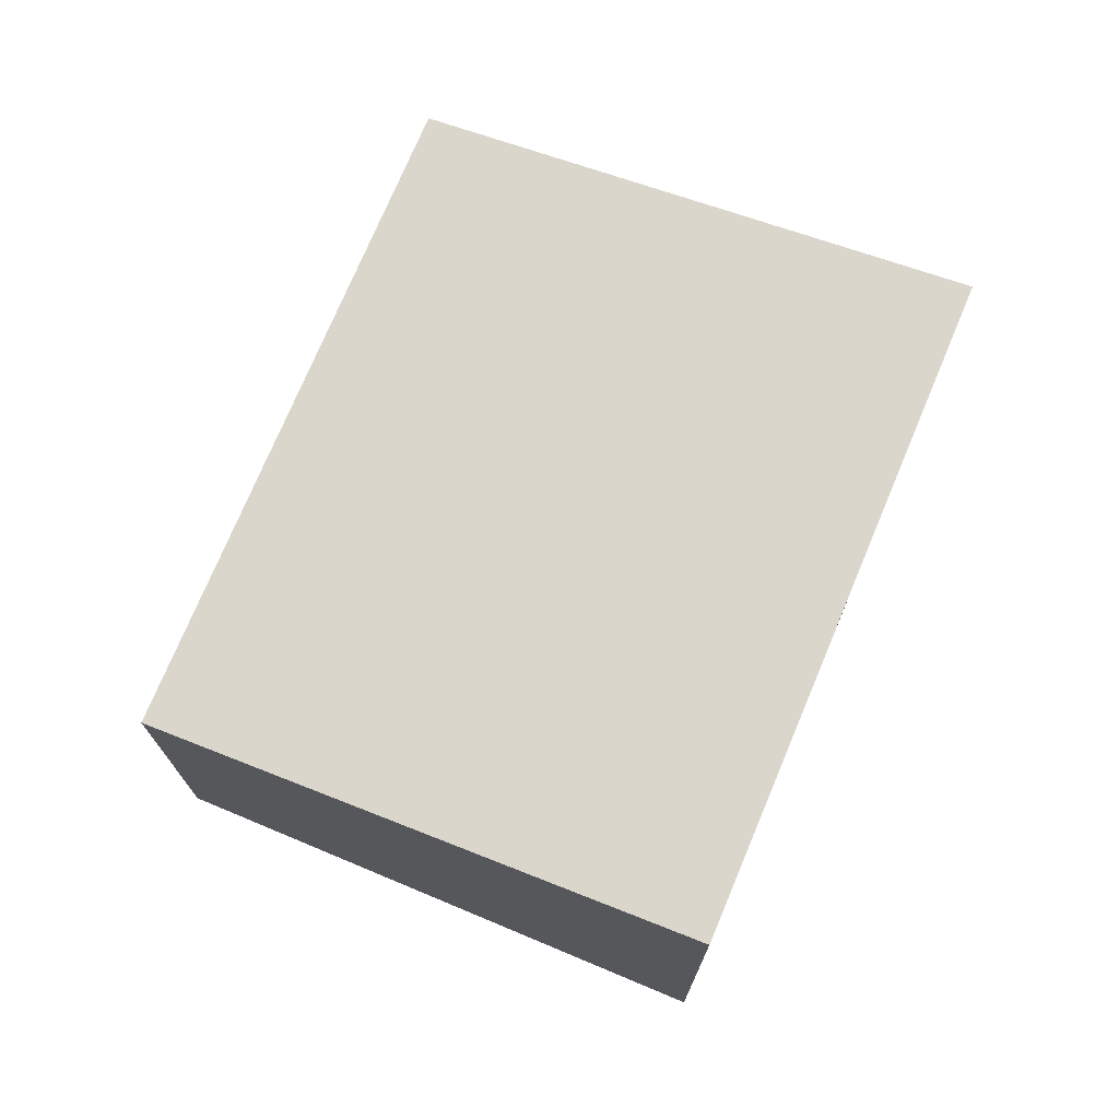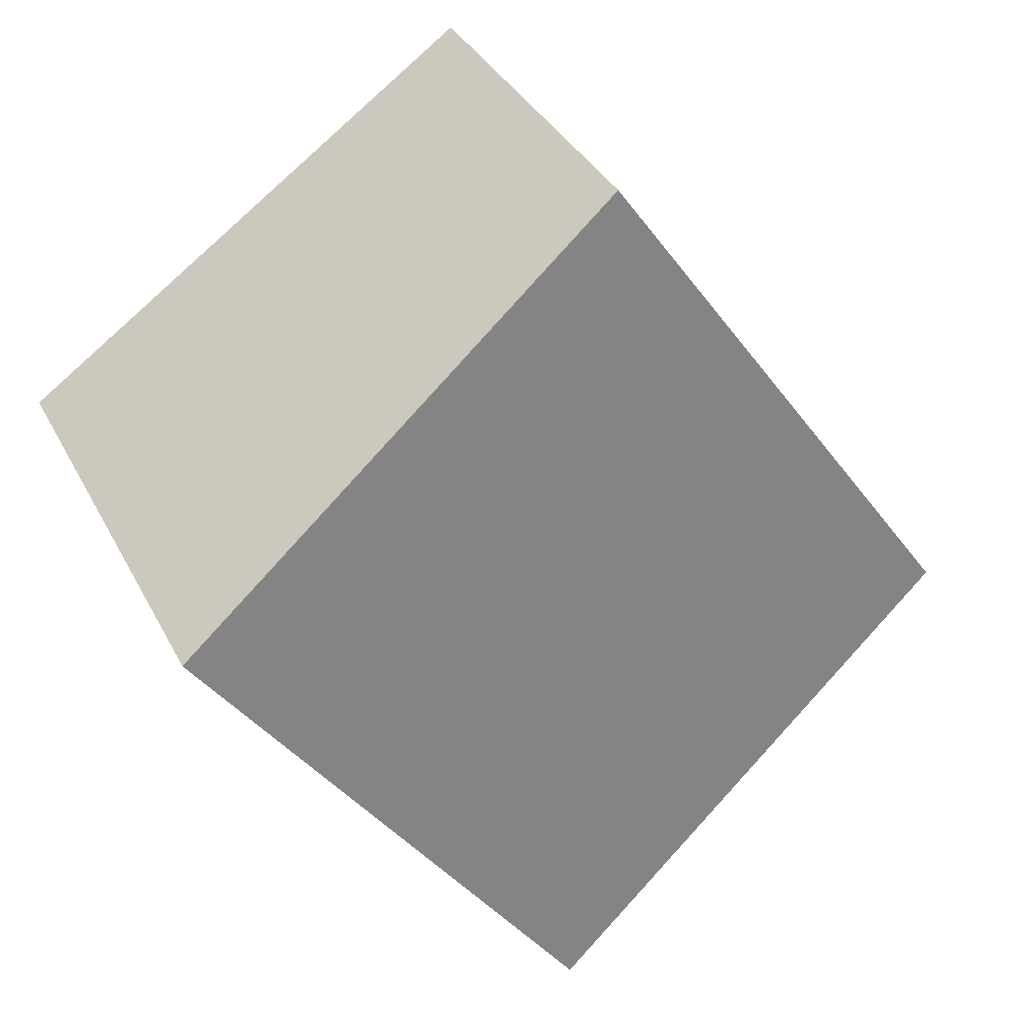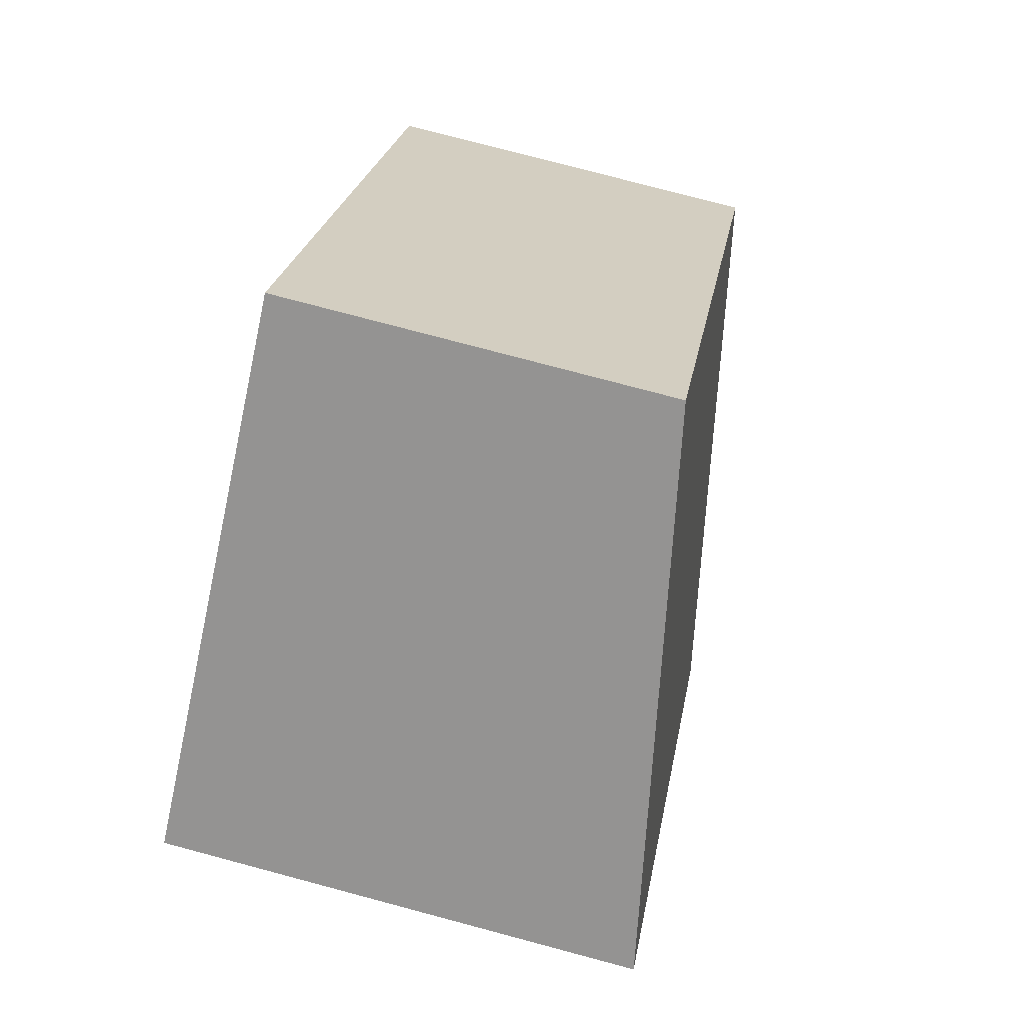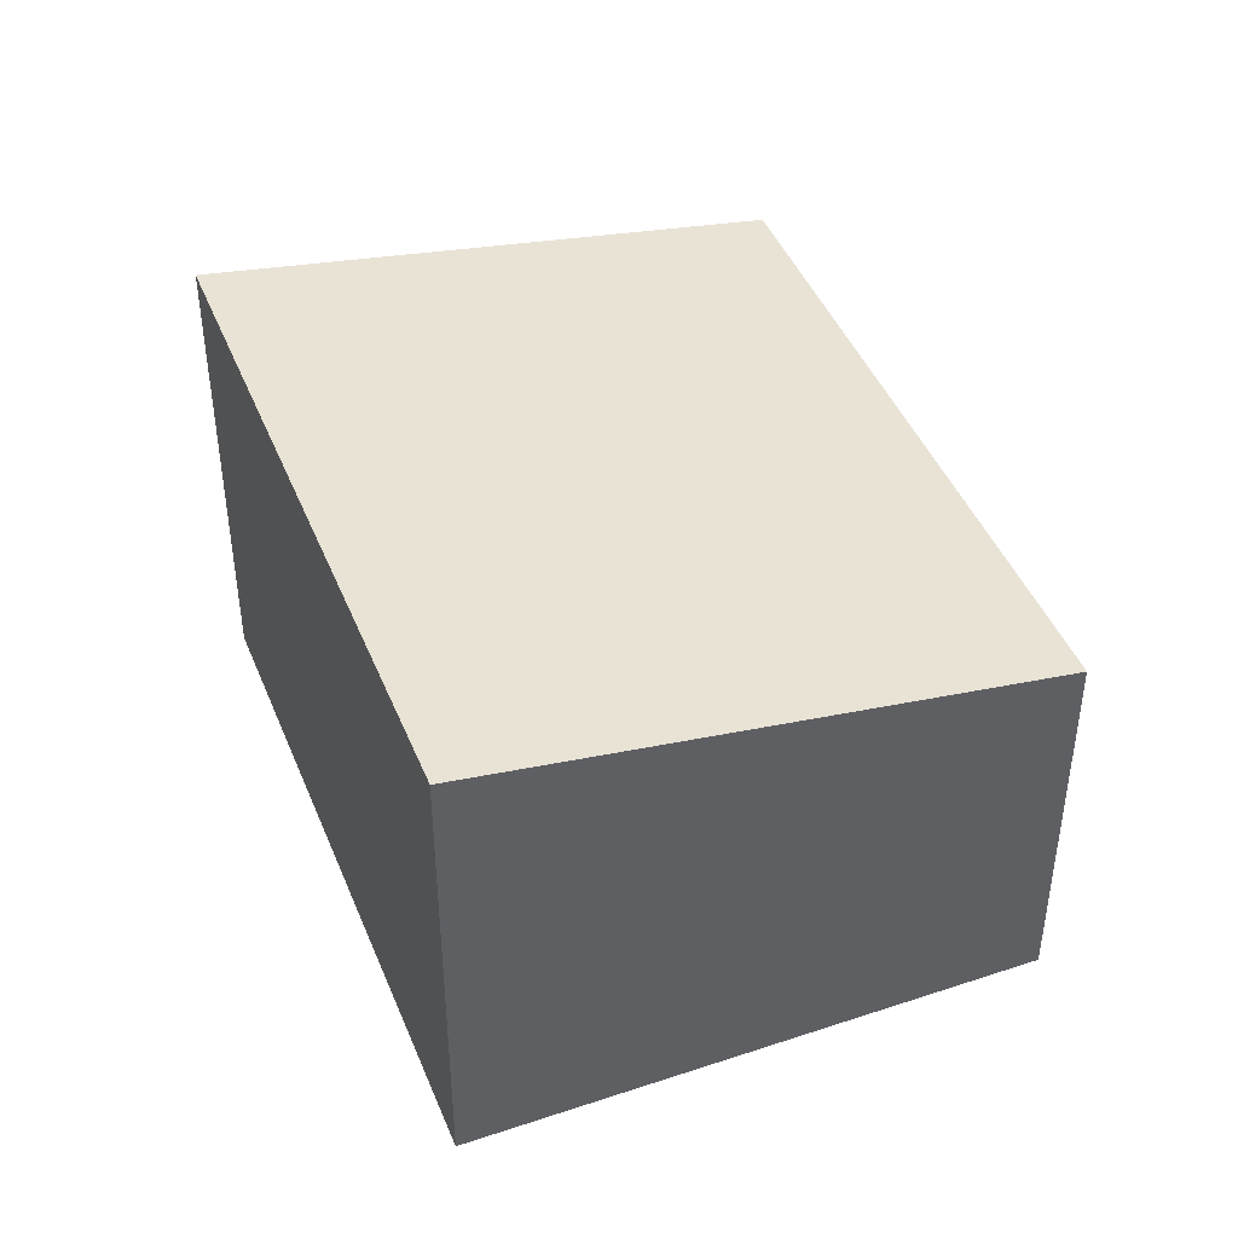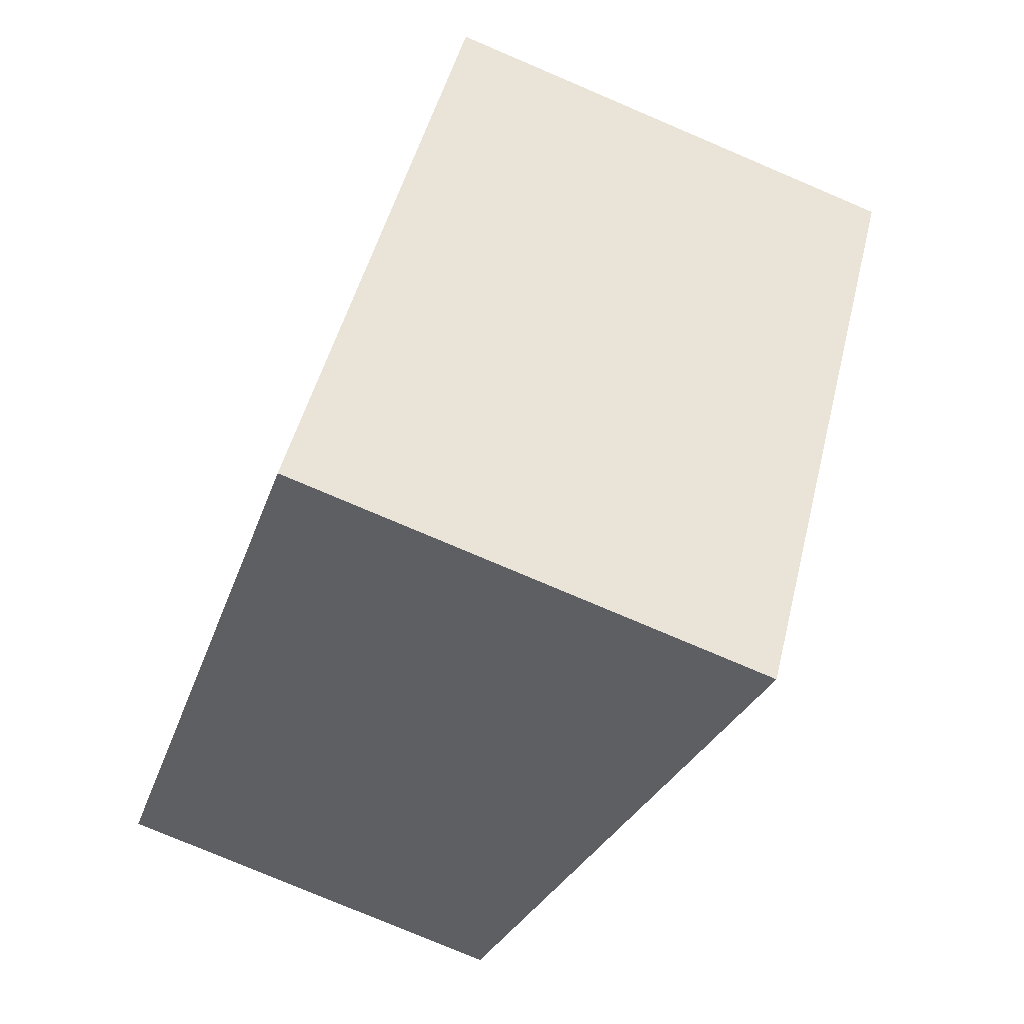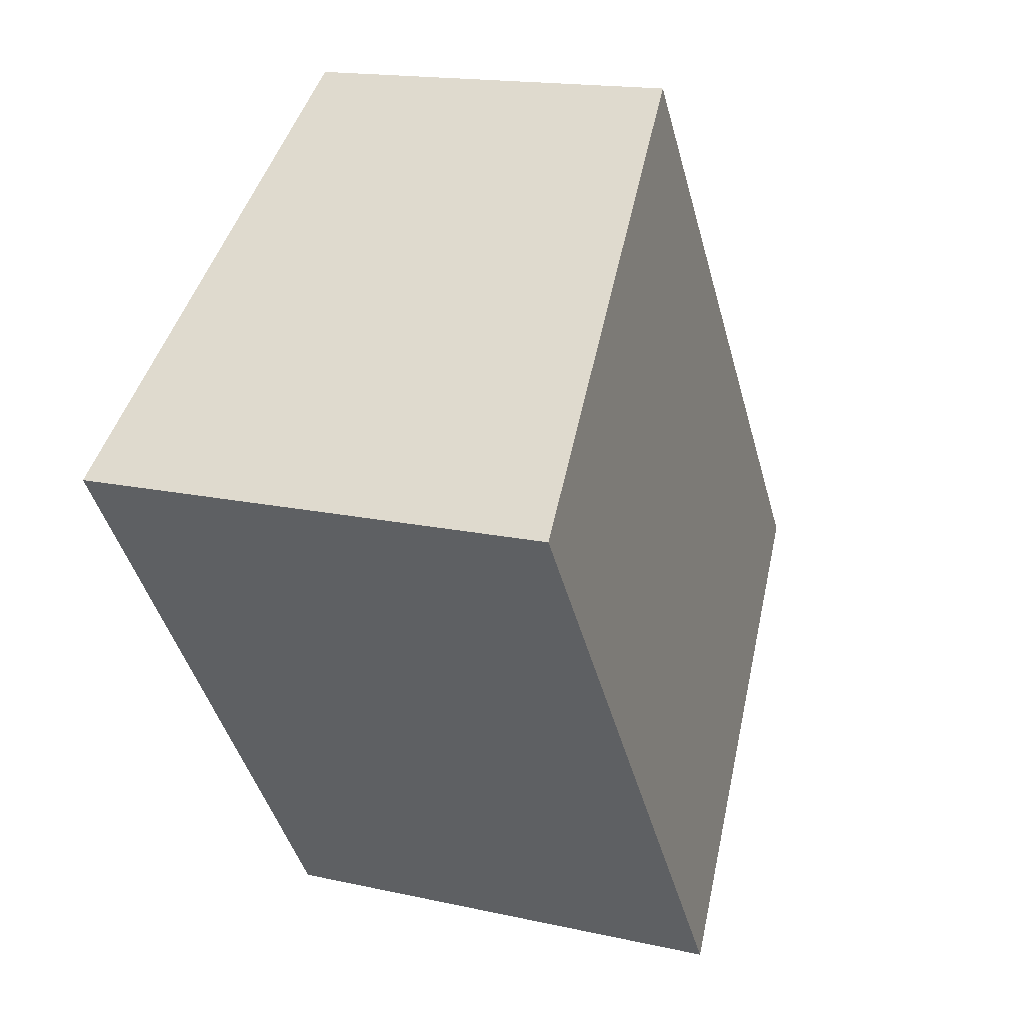
<metadata>
{"format":"obj","ext":"obj","renderer":"f3d","projection":"perspective","resolution":1024,"background":"white","views":[{"elev":73.8,"azim":57.8,"up":"+Y"},{"elev":35.8,"azim":155.5,"up":"+Z"},{"elev":77.3,"azim":104.9,"up":"+Z"},{"elev":44.3,"azim":-166.2,"up":"+Y"},{"elev":-78.1,"azim":67.0,"up":"+Z"},{"elev":16.0,"azim":115.1,"up":"+Z"}]}
</metadata>
<code>
v  0 2.577 1.578e-16
v  5.805 3.177 1.534
v  3.163 3.177 -2.224
v  2.641 2.577 3.758
v  5.805 -9.393e-17 1.534
v  3.163 1.362e-16 -2.224
v  0 0 0
v  2.641 -2.301e-16 3.758
g defaultobject
f 1 2 3
f 2 1 4
f 5 3 2
f 3 5 6
f 6 1 3
f 1 6 7
f 7 4 1
f 4 7 8
f 4 5 2
f 5 4 8
f 8 6 5
f 6 8 7

</code>
